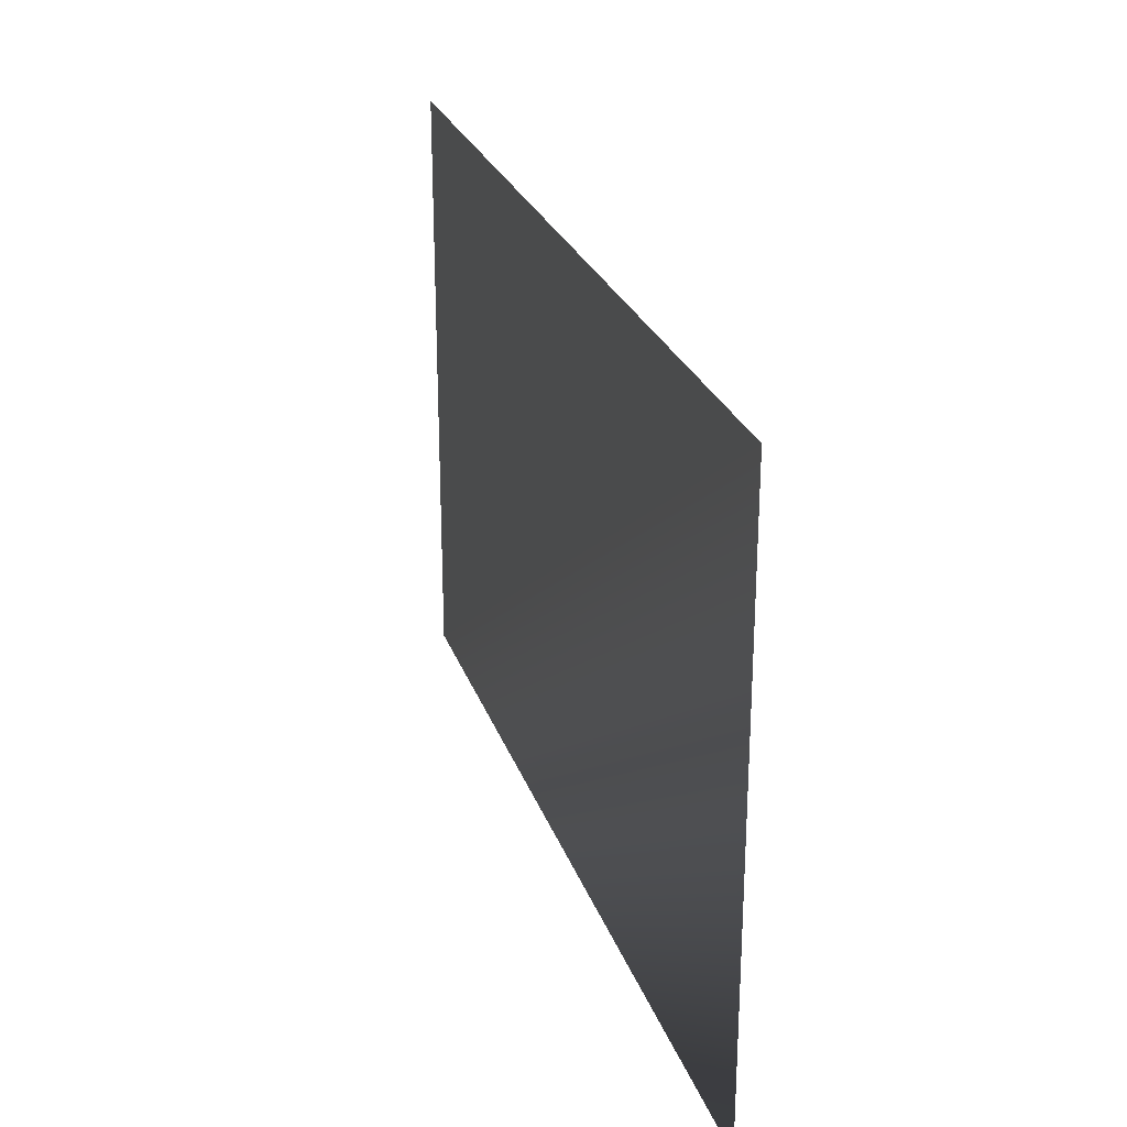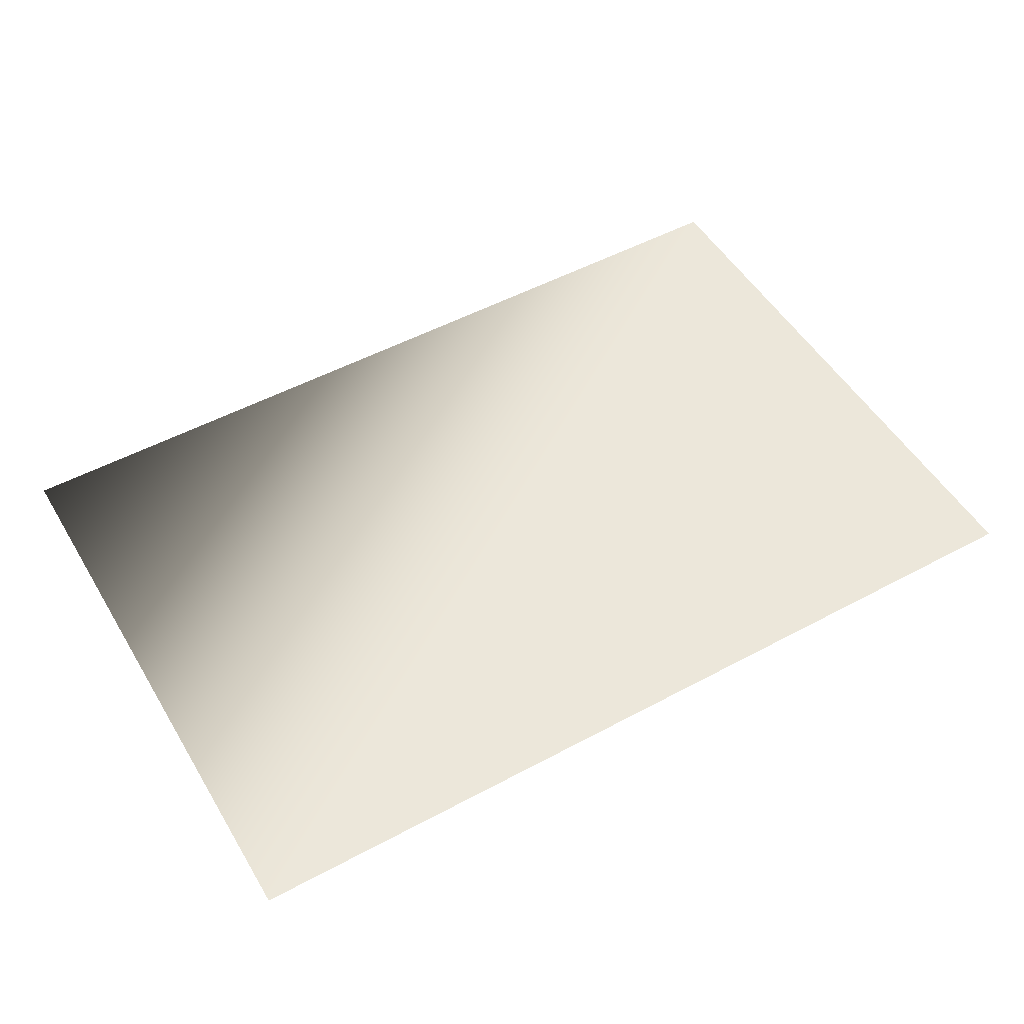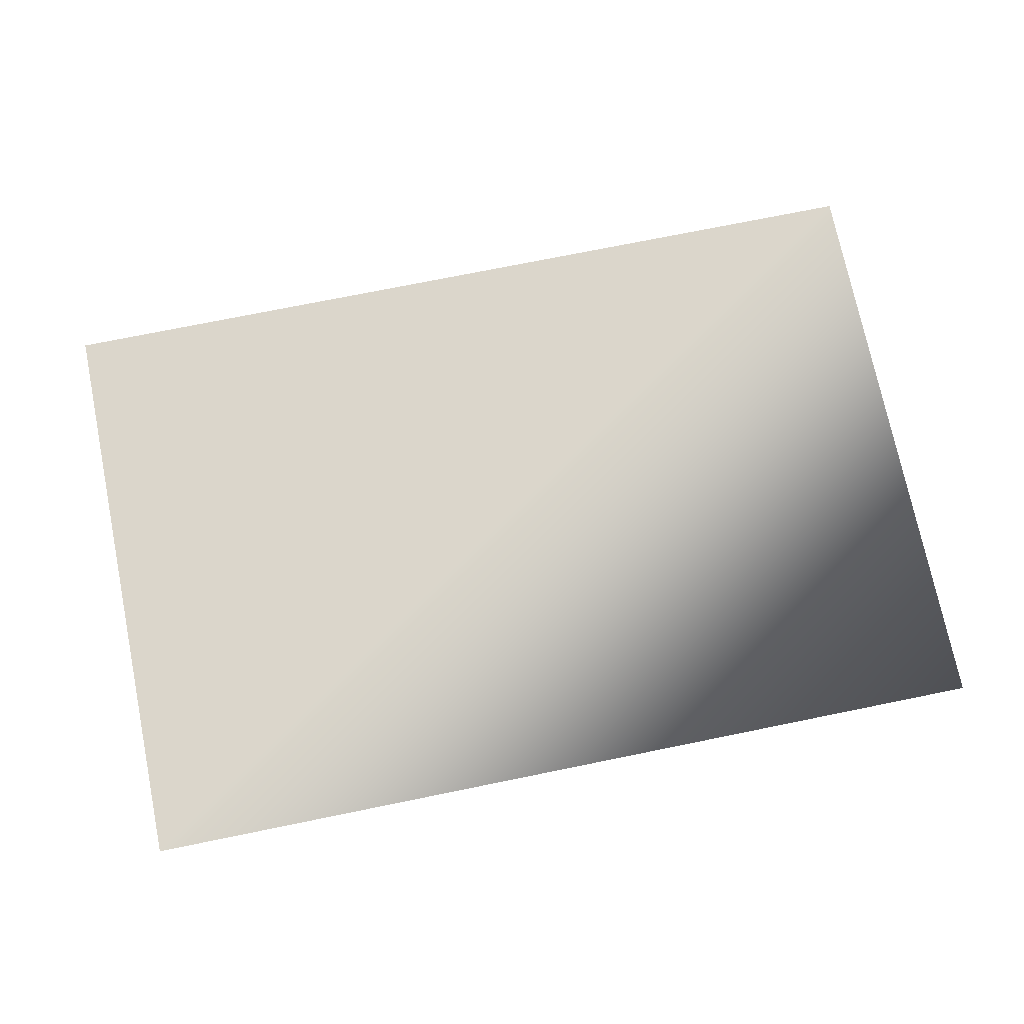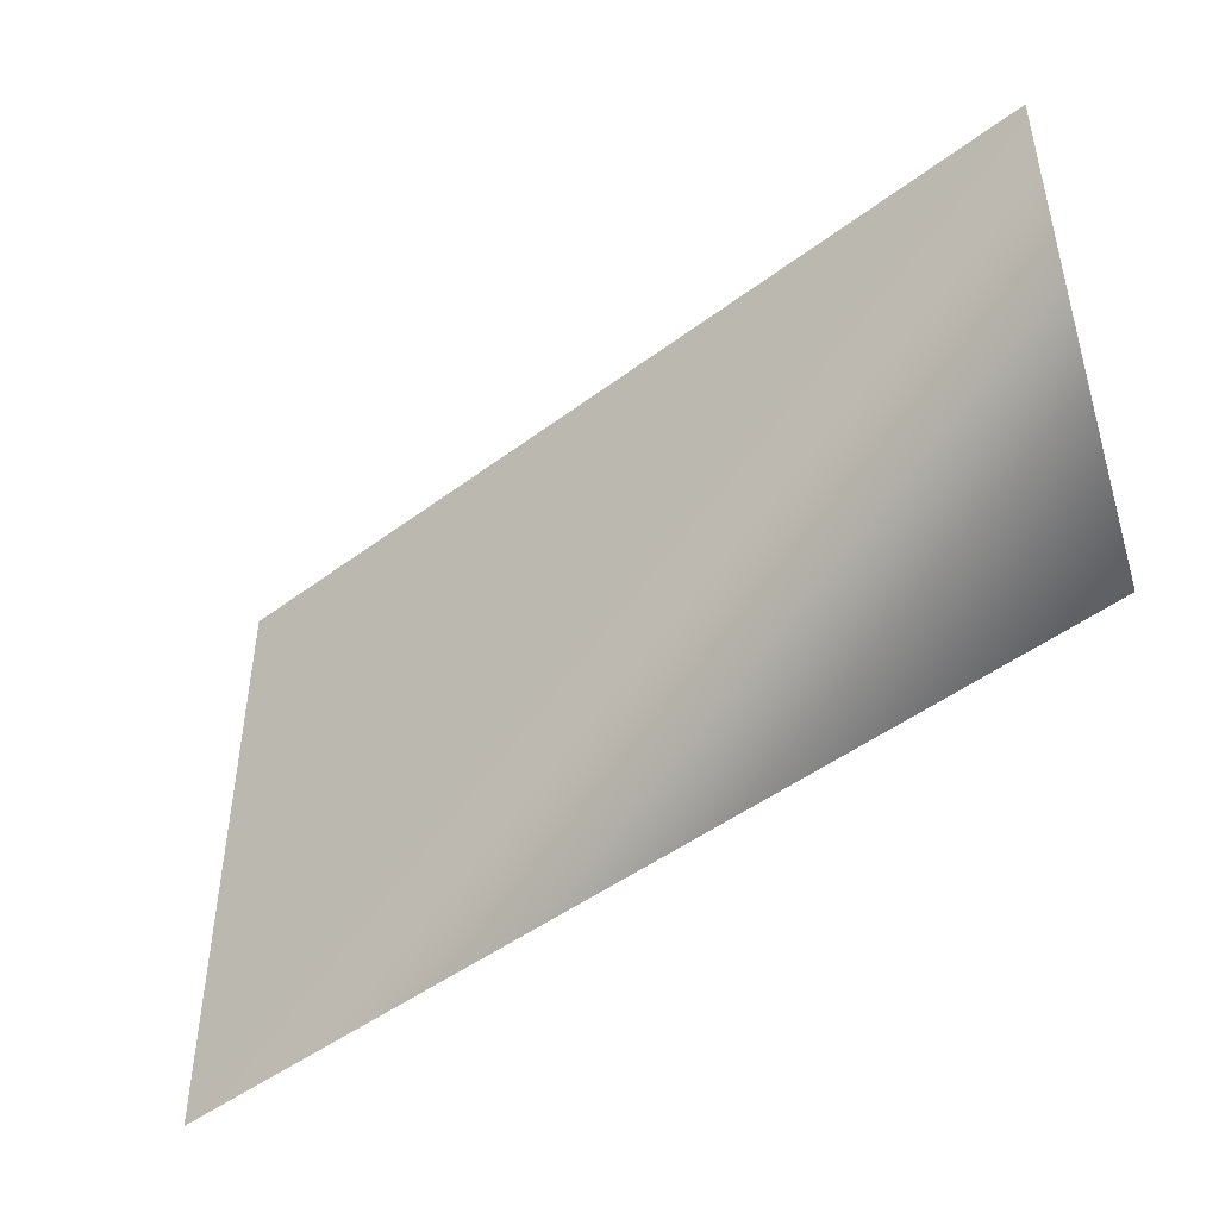
<metadata>
{"format":"obj","ext":"obj","renderer":"f3d","projection":"perspective","resolution":1024,"background":"white","views":[{"elev":26.1,"azim":73.0,"up":"+Y"},{"elev":51.4,"azim":149.7,"up":"+Z"},{"elev":73.6,"azim":-11.5,"up":"+Z"},{"elev":-47.4,"azim":40.3,"up":"+Y"}]}
</metadata>
<code>
g LibraryTab_Likes
v -0.5516 -0.3669 0
v 0.5516 -0.3669 0
v 0.5516 0.3669 0
v -0.5516 0.3669 0
g LibraryTab_Likes_0
f 3 2 1
f 1 4 3

</code>
